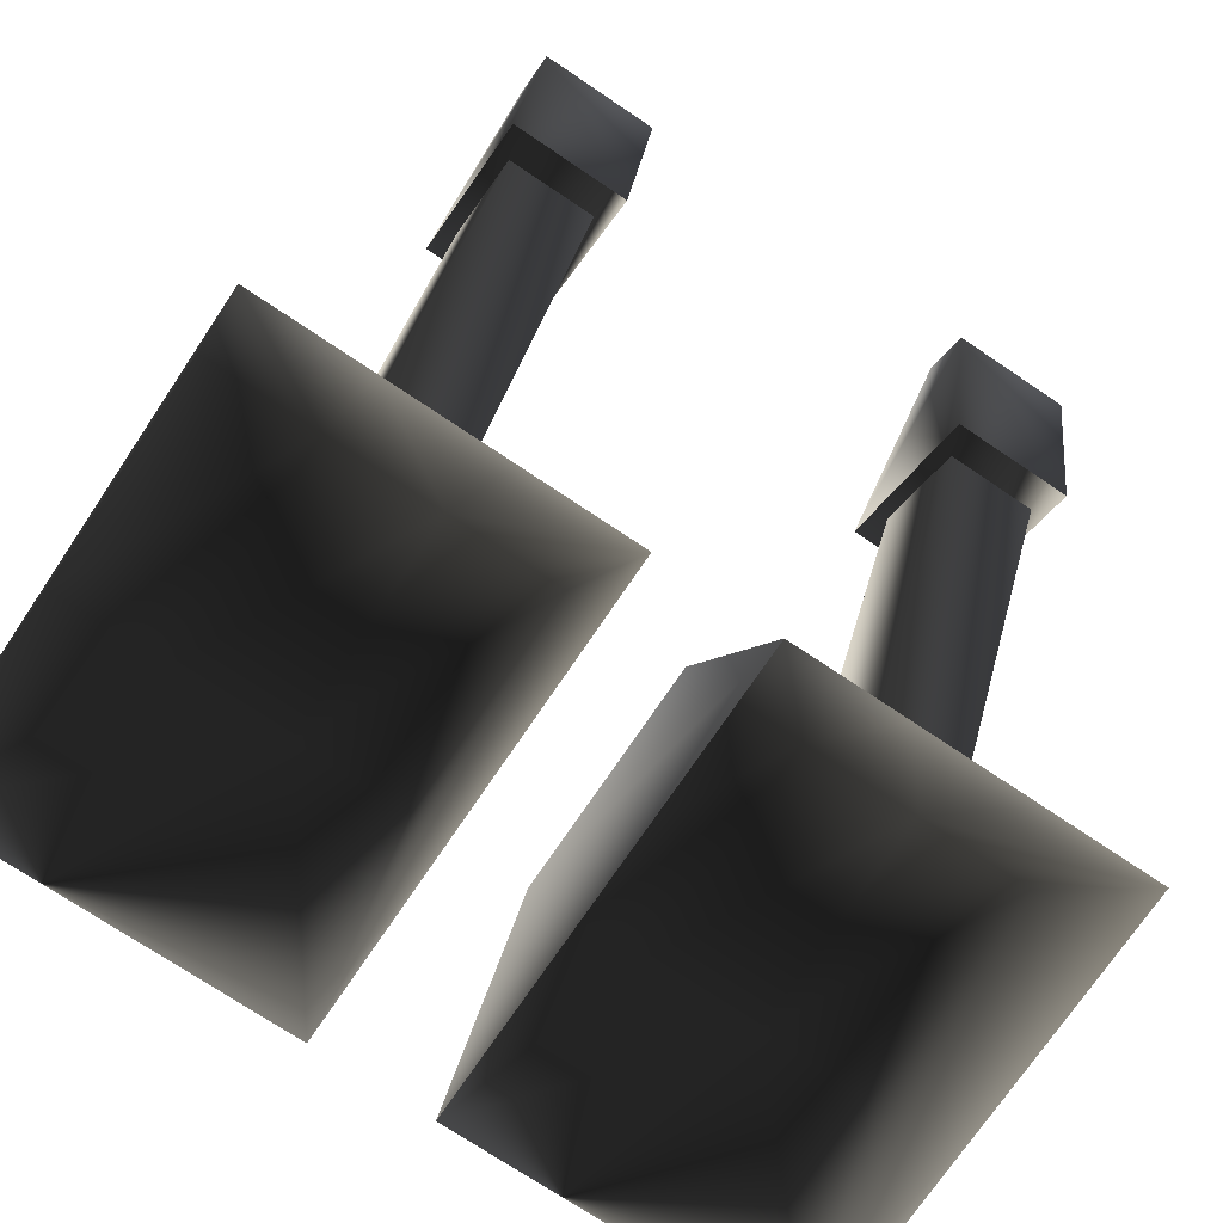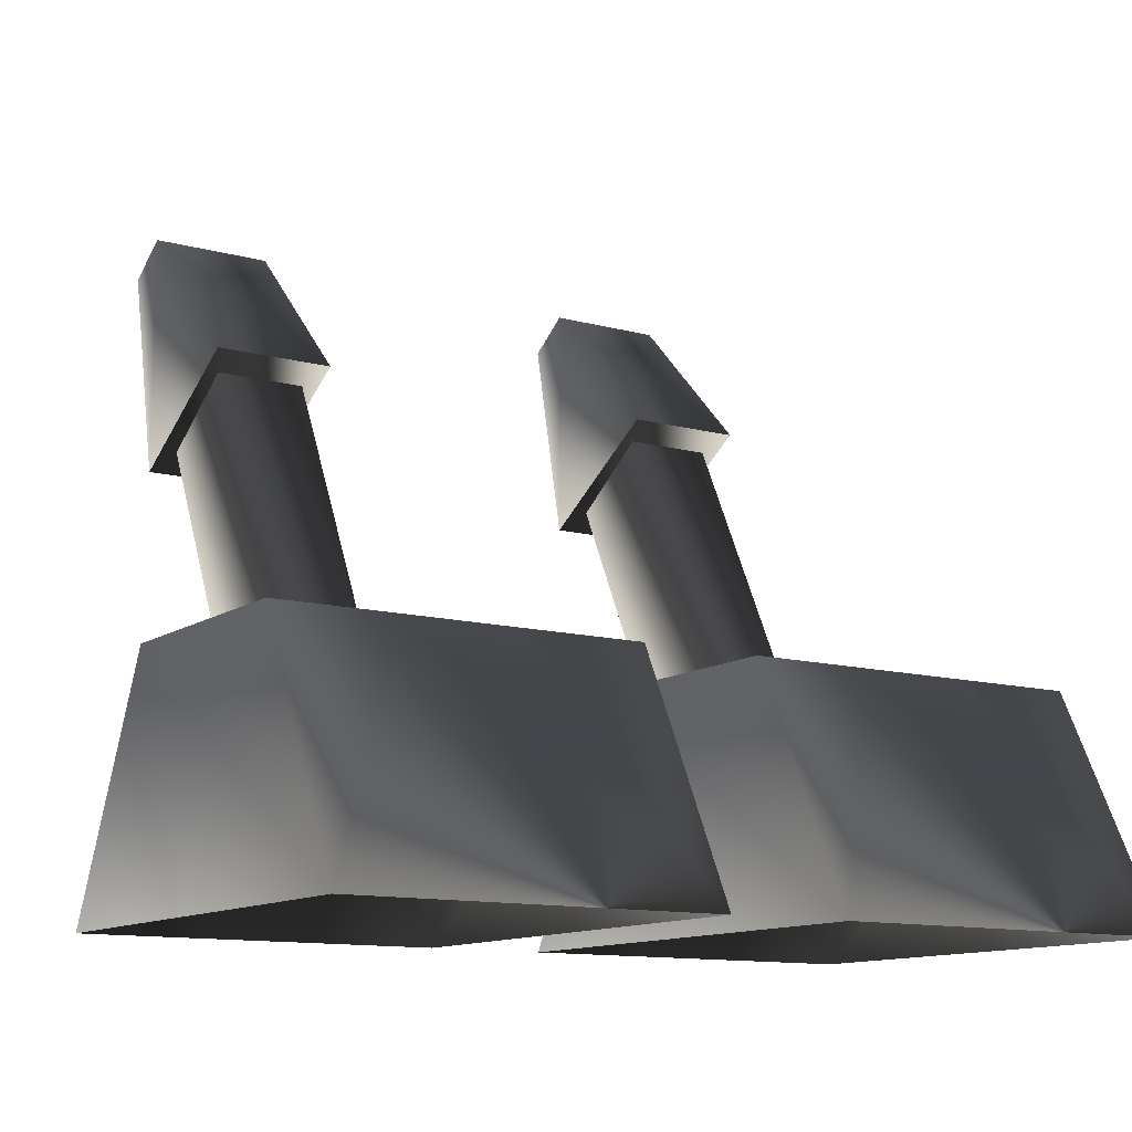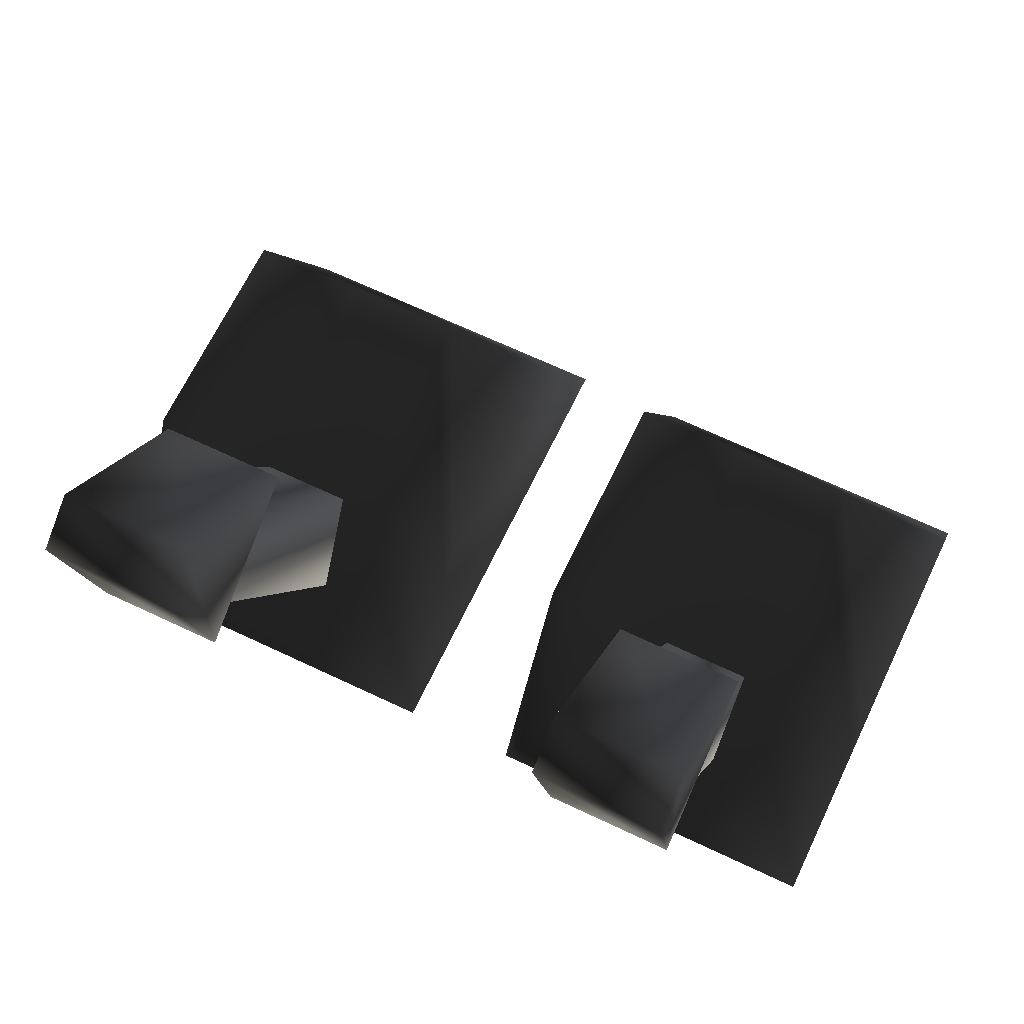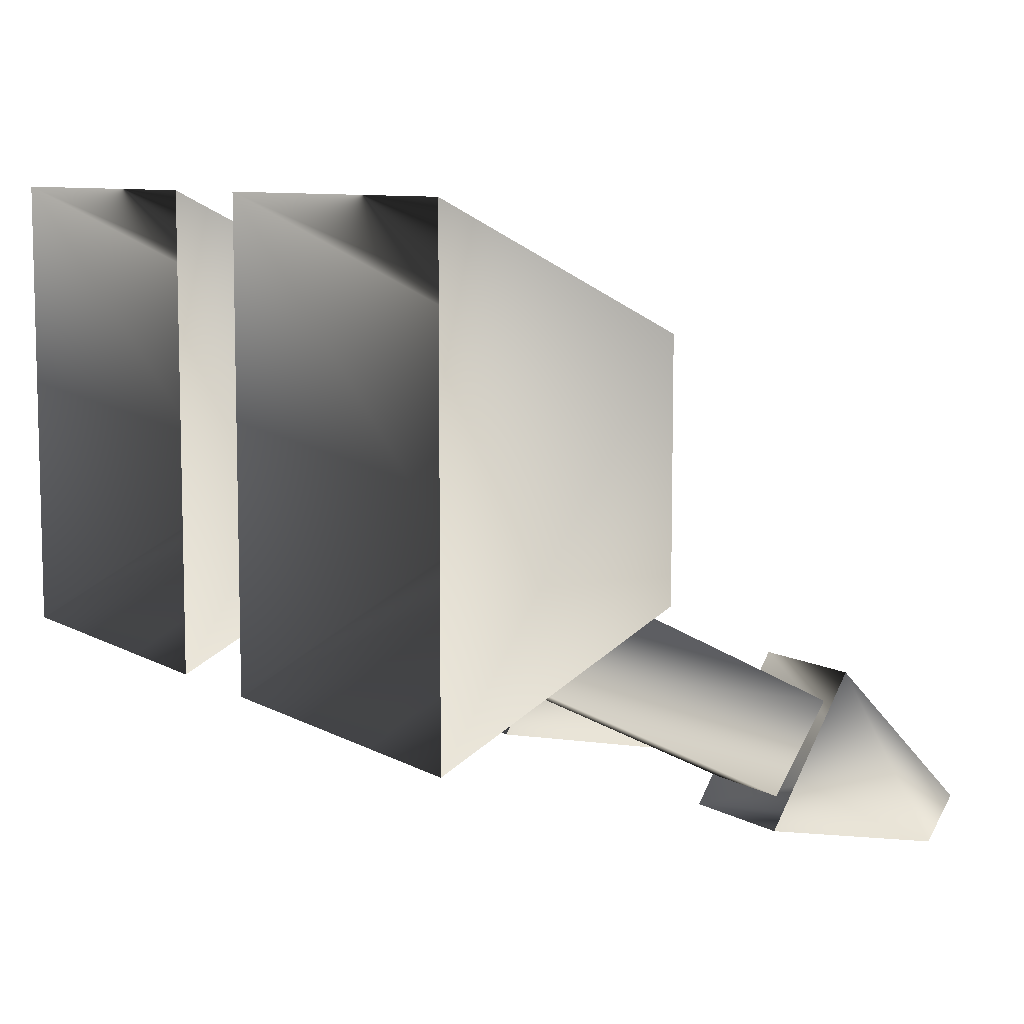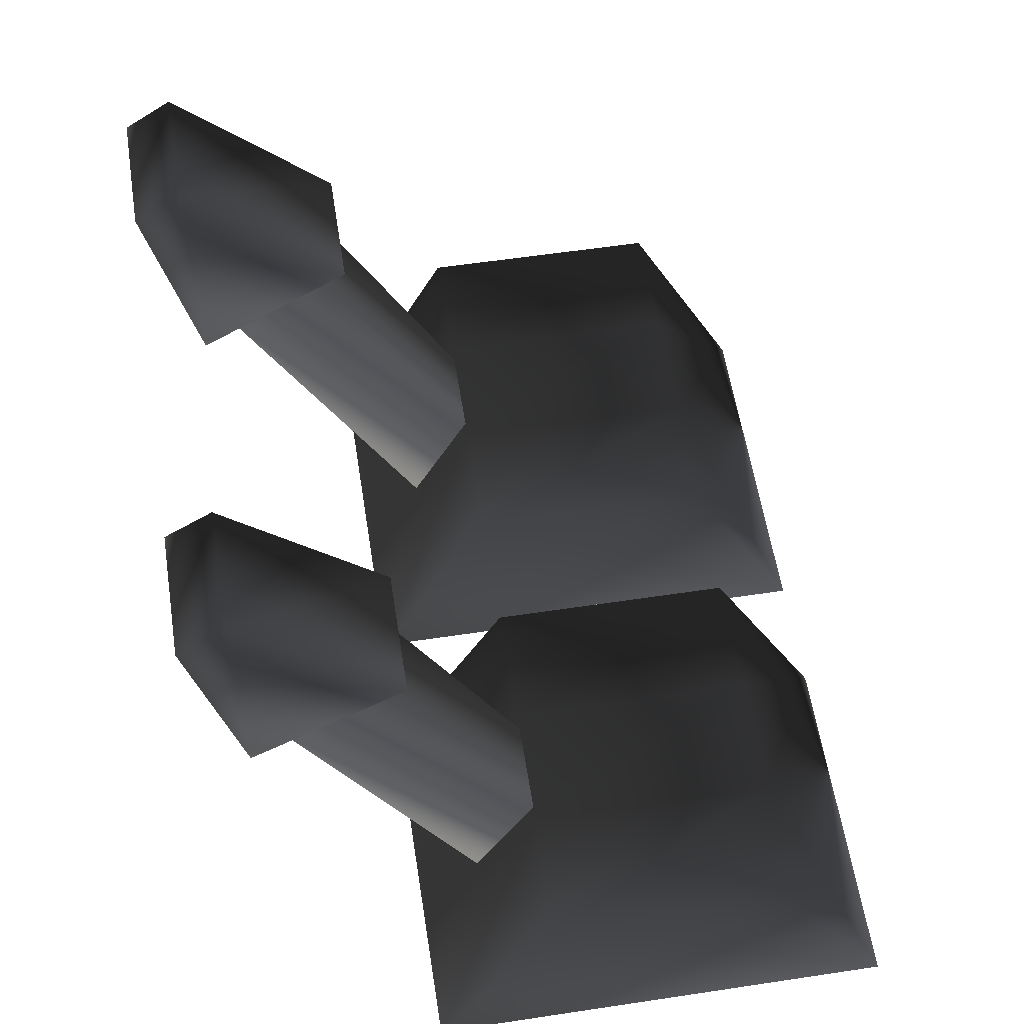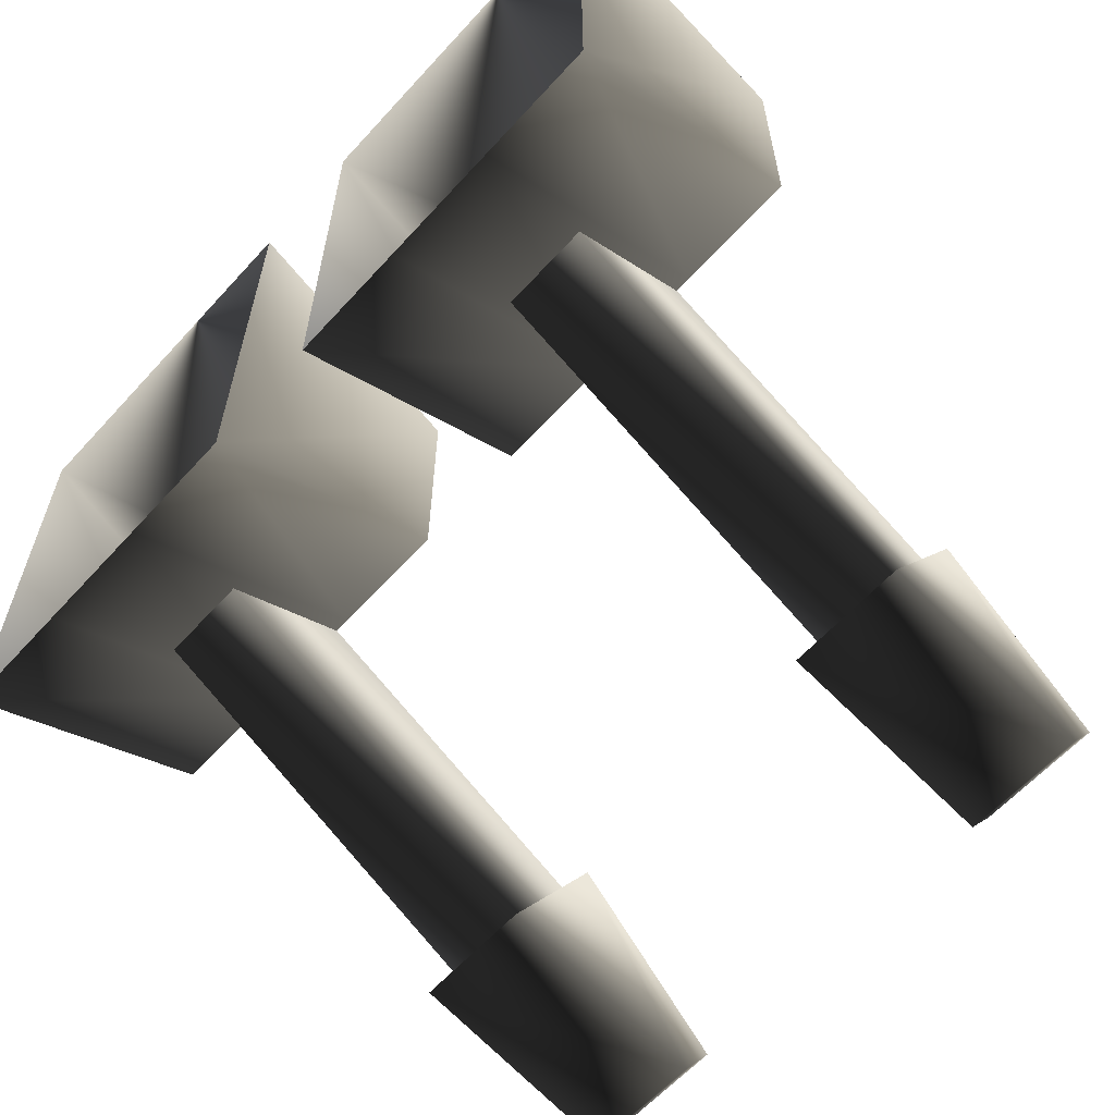
<metadata>
{"format":"obj","ext":"obj","renderer":"f3d","projection":"perspective","resolution":1024,"background":"white","views":[{"elev":-73.3,"azim":146.1,"up":"+Y"},{"elev":-12.0,"azim":-32.8,"up":"+Y"},{"elev":66.7,"azim":-154.5,"up":"+Y"},{"elev":8.5,"azim":56.2,"up":"+Z"},{"elev":57.7,"azim":-98.9,"up":"+Y"},{"elev":-61.6,"azim":47.8,"up":"+Z"}]}
</metadata>
<code>
o 1381
v -8 0 64
v -8 32 48
v -24 32 48
v -40 32 48
v -56 0 64
v -56 32 48
v -56 32 16
v -56 0 0
v -40 32 16
v -40 0 0
v -24 0 0
v -24 32 16
v -8 0 0
v -8 32 16
v -26 32 16
v -26 72 -4
v -38 72 -4
v -38 32 16
v -38 64 -16
v -38 16 8
v -26 64 -16
v -26 16 8
v -24 90 -26
v -24 62 -20
v -40 62 -20
v -40 90 -26
v -24 94 -20
v -24 74 0
v -40 94 -20
v -40 74 0
v 40 32 48
v 40 32 16
v 24 32 16
v 24 32 48
v 56 0 64
v 56 32 48
v 56 32 16
v 56 0 0
v 40 0 0
v 24 0 0
v 8 0 0
v 8 32 16
v 8 32 48
v 8 0 64
v 38 32 16
v 38 72 -4
v 26 72 -4
v 26 32 16
v 26 64 -16
v 26 16 8
v 38 64 -16
v 38 16 8
v 40 90 -26
v 40 62 -20
v 24 62 -20
v 24 90 -26
v 40 94 -20
v 40 74 0
v 24 94 -20
v 24 74 0
f 1 2 3
f 1 3 4
f 1 4 5
f 5 4 6
f 5 6 7
f 5 7 8
f 8 7 9
f 8 9 10
f 10 9 11
f 11 9 12
f 11 12 13
f 13 12 14
f 13 14 2
f 13 2 1
f 2 14 12
f 2 12 3
f 3 12 9
f 3 9 4
f 4 9 7
f 4 7 6
f 15 16 17
f 15 17 18
f 18 17 19
f 18 19 20
f 20 19 21
f 20 21 22
f 22 21 16
f 22 16 15
f 23 24 25
f 23 25 26
f 23 26 27
f 23 27 28
f 23 28 24
f 28 27 29
f 28 29 30
f 30 29 25
f 25 29 26
f 26 29 27
f 31 32 33
f 31 33 34
f 31 34 35
f 31 35 36
f 31 36 32
f 32 36 37
f 32 37 38
f 32 38 39
f 32 39 33
f 33 39 40
f 33 40 41
f 33 41 42
f 33 42 34
f 34 42 43
f 34 43 44
f 34 44 35
f 38 37 36
f 38 36 35
f 44 43 42
f 44 42 41
f 45 46 47
f 45 47 48
f 48 47 49
f 48 49 50
f 50 49 51
f 50 51 52
f 52 51 46
f 52 46 45
f 53 54 55
f 53 55 56
f 53 56 57
f 53 57 58
f 53 58 54
f 58 57 59
f 58 59 60
f 60 59 55
f 55 59 56
f 56 59 57

</code>
